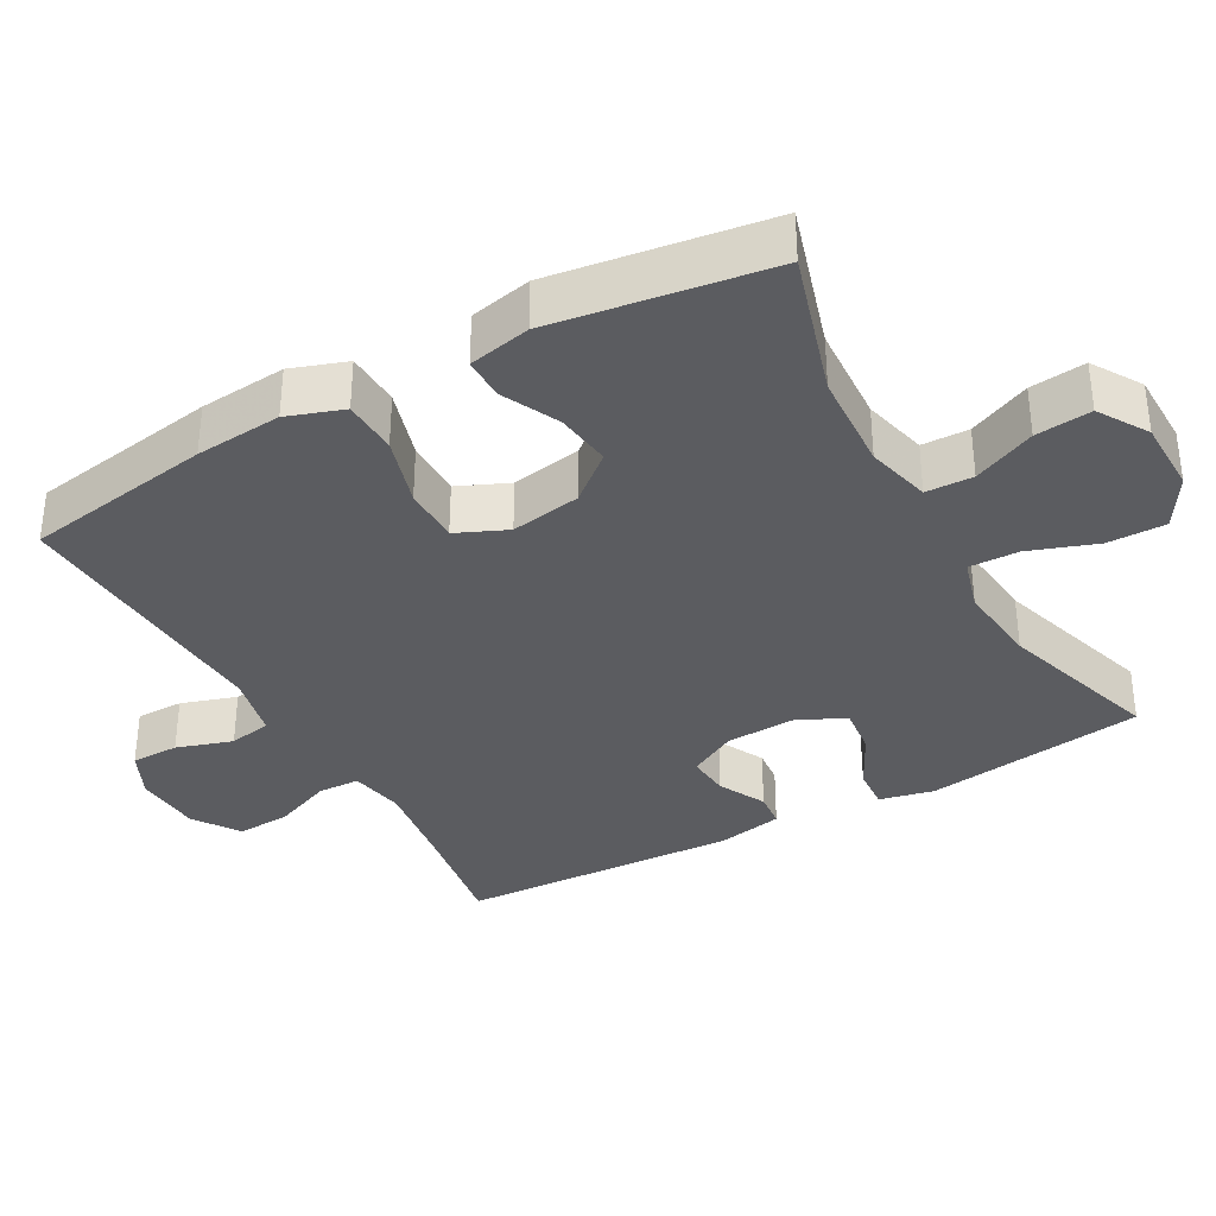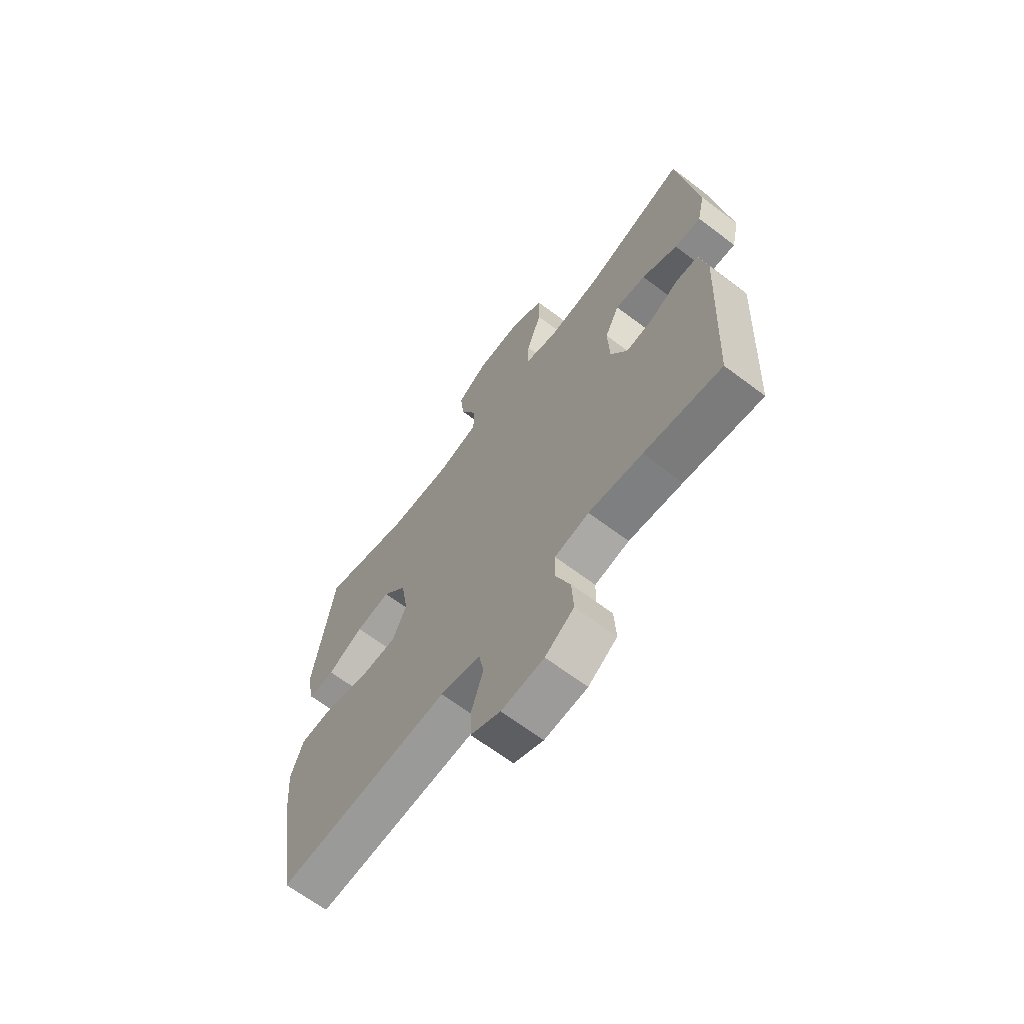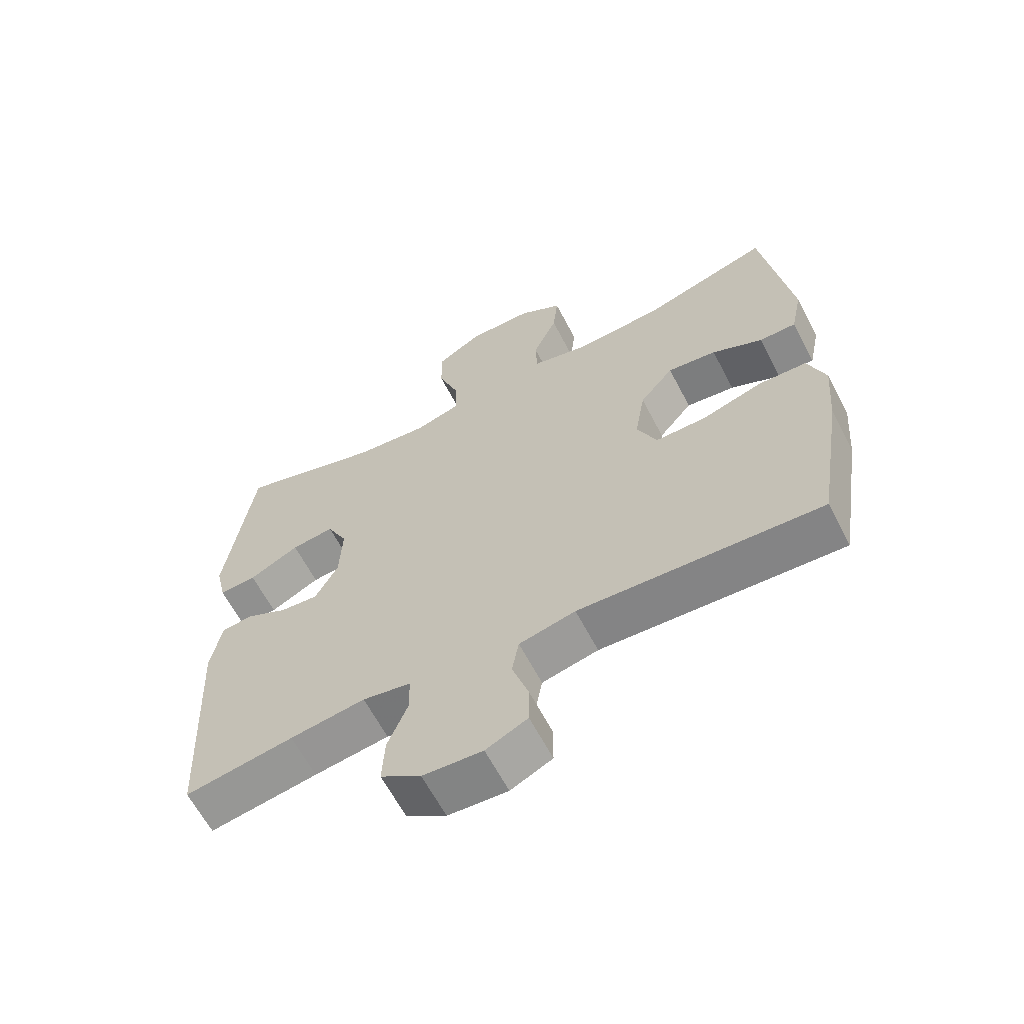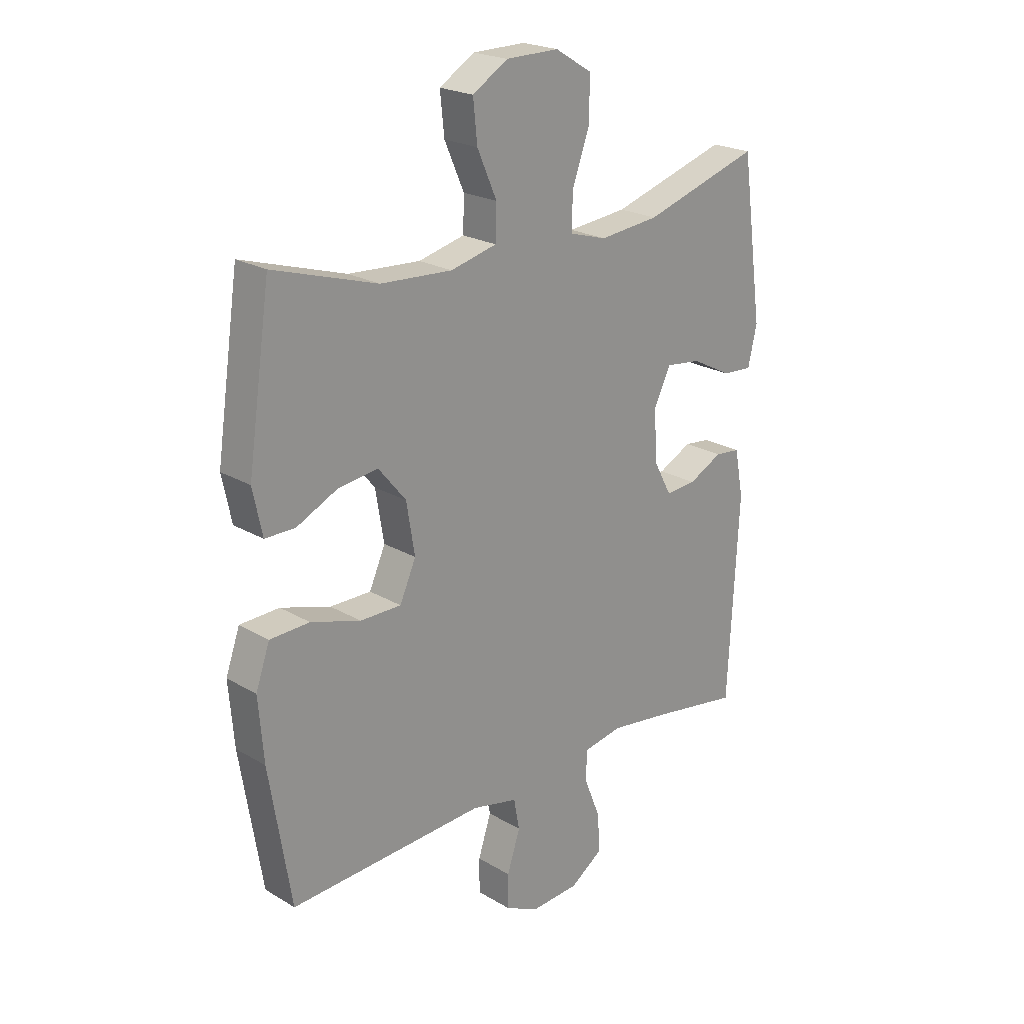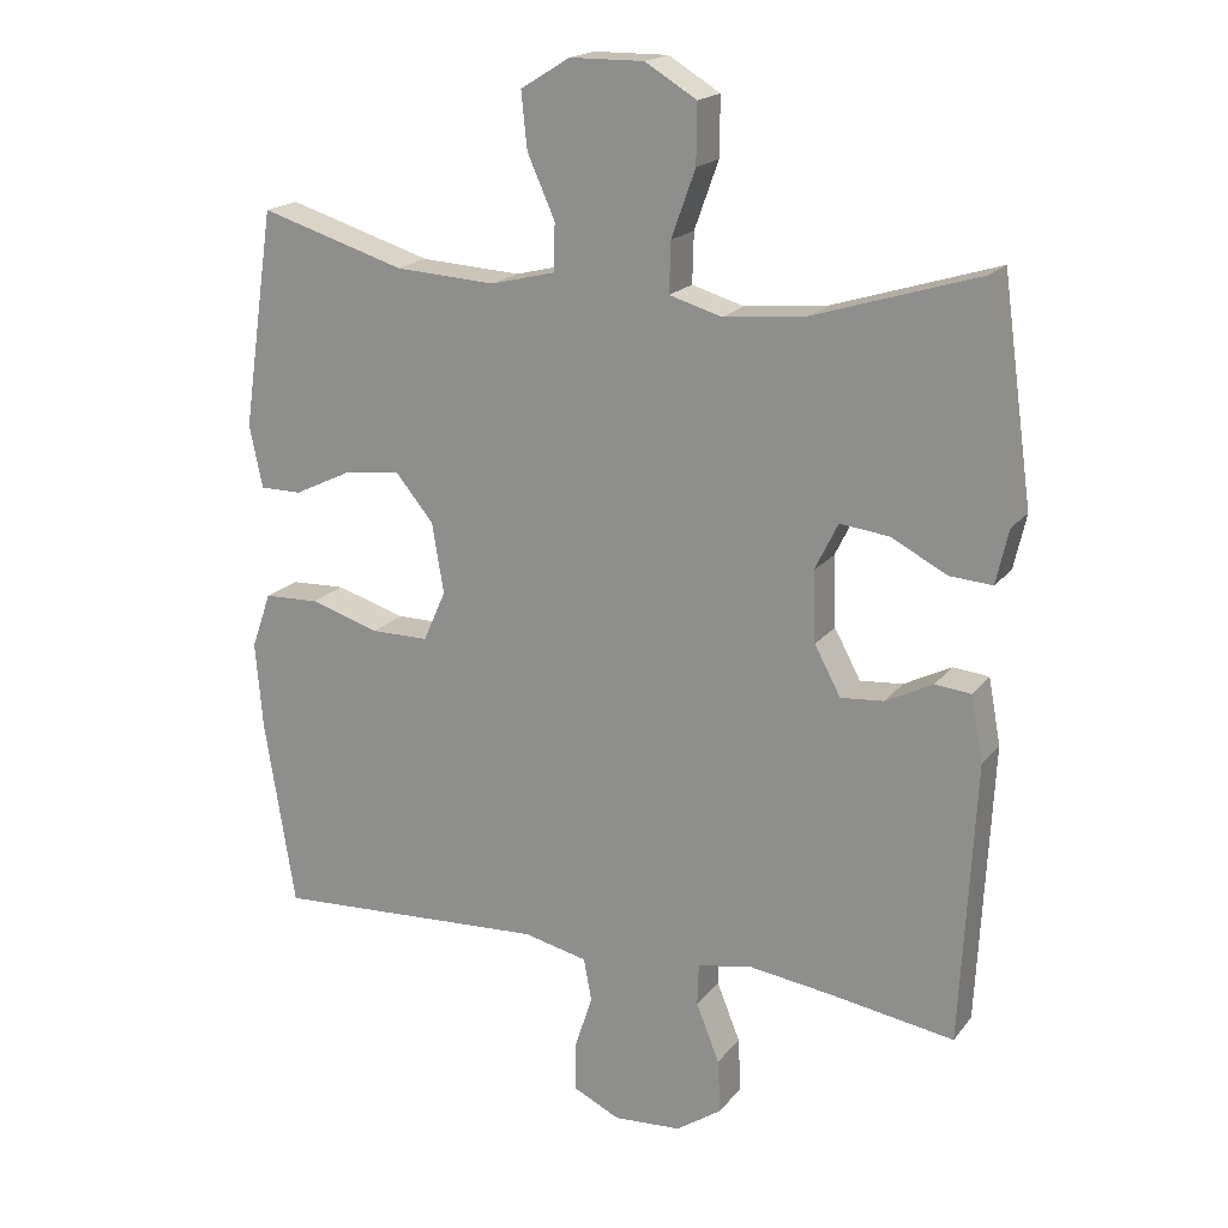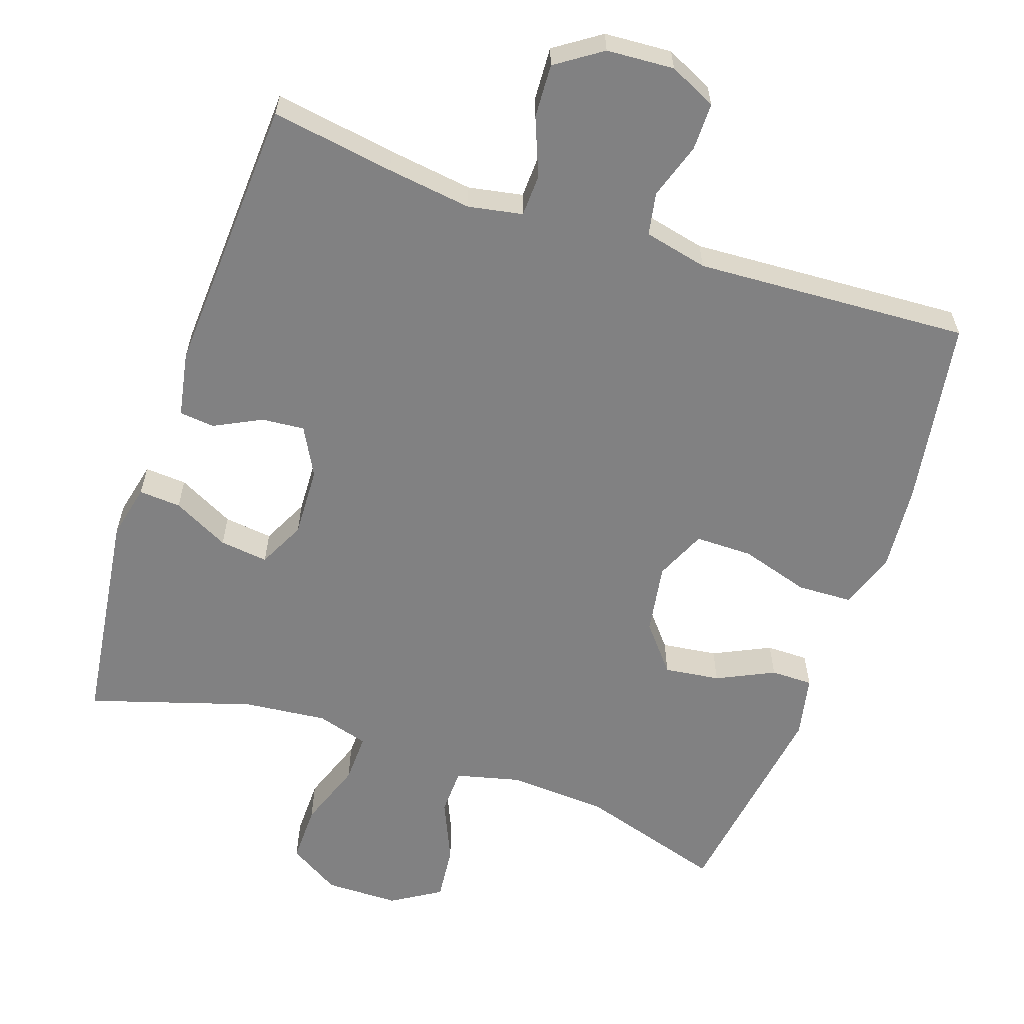
<metadata>
{"format":"obj","ext":"obj","renderer":"f3d","projection":"perspective","resolution":1024,"background":"white","views":[{"elev":-35.2,"azim":-60.8,"up":"+Y"},{"elev":-66.5,"azim":52.9,"up":"+Z"},{"elev":-63.4,"azim":-152.4,"up":"+Z"},{"elev":22.2,"azim":-44.3,"up":"+Z"},{"elev":18.6,"azim":25.9,"up":"+Z"},{"elev":-60.5,"azim":161.1,"up":"+Y"}]}
</metadata>
<code>
v 0.5 0.07 0.5
v 0.542 0.07 0.196
v 0.525 0.07 0.121
v 0.467 0.07 0.125
v 0.389 0.07 0.165
v 0.322 0.07 0.173
v 0.29 0.07 0.108
v 0.294 0.07 0.011
v 0.33 0.07 -0.056
v 0.389 0.07 -0.051
v 0.454 0.07 -0.018
v 0.503 0.07 -0.023
v 0.52 0.07 -0.113
v 0.5 0.07 -0.5
v 0.331 0.07 -0.473
v 0.214 0.07 -0.457
v 0.139 0.07 -0.471
v 0.137 0.07 -0.529
v 0.169 0.07 -0.609
v 0.173 0.07 -0.683
v 0.11 0.07 -0.726
v 0.017 0.07 -0.732
v -0.048 0.07 -0.701
v -0.048 0.07 -0.635
v -0.023 0.07 -0.558
v -0.034 0.07 -0.499
v -0.122 0.07 -0.479
v -0.5 0.07 -0.5
v -0.542 0.07 -0.24
v -0.552 0.07 -0.12
v -0.525 0.07 -0.043
v -0.449 0.07 -0.04
v -0.353 0.07 -0.069
v -0.274 0.07 -0.069
v -0.243 0.07 0.001
v -0.259 0.07 0.098
v -0.312 0.07 0.162
v -0.389 0.07 0.152
v -0.468 0.07 0.114
v -0.526 0.07 0.114
v -0.544 0.07 0.2
v -0.5 0.07 0.5
v -0.3 0.07 0.439
v -0.162 0.07 0.431
v -0.073 0.07 0.453
v -0.071 0.07 0.518
v -0.109 0.07 0.604
v -0.117 0.07 0.681
v -0.049 0.07 0.723
v 0.053 0.07 0.724
v 0.124 0.07 0.681
v 0.123 0.07 0.6
v 0.09 0.07 0.508
v 0.088 0.07 0.439
v 0.16 0.07 0.418
v 0.275 0.07 0.43
v 0.5 0 0.5
v 0.542 0 0.196
v 0.525 0 0.121
v 0.467 0 0.125
v 0.389 0 0.165
v 0.322 0 0.173
v 0.29 0 0.108
v 0.294 0 0.011
v 0.33 0 -0.056
v 0.389 0 -0.051
v 0.454 0 -0.018
v 0.503 0 -0.023
v 0.52 0 -0.113
v 0.5 0 -0.5
v 0.331 0 -0.473
v 0.214 0 -0.457
v 0.139 0 -0.471
v 0.137 0 -0.529
v 0.169 0 -0.609
v 0.173 0 -0.683
v 0.11 0 -0.726
v 0.017 0 -0.732
v -0.048 0 -0.701
v -0.048 0 -0.635
v -0.023 0 -0.558
v -0.034 0 -0.499
v -0.122 0 -0.479
v -0.5 0 -0.5
v -0.542 0 -0.24
v -0.552 0 -0.12
v -0.525 0 -0.043
v -0.449 0 -0.04
v -0.353 0 -0.069
v -0.274 0 -0.069
v -0.243 0 0.001
v -0.259 0 0.098
v -0.312 0 0.162
v -0.389 0 0.152
v -0.468 0 0.114
v -0.526 0 0.114
v -0.544 0 0.2
v -0.5 0 0.5
v -0.3 0 0.439
v -0.162 0 0.431
v -0.073 0 0.453
v -0.071 0 0.518
v -0.109 0 0.604
v -0.117 0 0.681
v -0.049 0 0.723
v 0.053 0 0.724
v 0.124 0 0.681
v 0.123 0 0.6
v 0.09 0 0.508
v 0.088 0 0.439
v 0.16 0 0.418
v 0.275 0 0.43
f 50 51 52 53
f 50 53 54
f 49 50 54
f 46 47 48 49
f 45 46 49 54
f 44 45 54 55
f 40 41 42 43
f 38 39 40 43
f 37 38 43 44
f 36 37 44 55
f 30 31 32 33
f 30 33 34
f 27 28 29 30
f 26 27 30 34
f 22 23 24 25
f 22 25 26
f 21 22 26
f 18 19 20 21
f 17 18 21 26
f 16 17 26 34
f 12 13 14 15
f 10 11 12 15
f 9 10 15 16
f 8 9 16 34
f 2 3 4 5
f 56 1 2 5
f 56 5 6
f 35 36 55 56
f 35 56 6 7
f 7 8 34 35
f 109 108 107 106
f 110 109 106
f 110 106 105
f 105 104 103 102
f 110 105 102 101
f 111 110 101 100
f 99 98 97 96
f 99 96 95 94
f 100 99 94 93
f 111 100 93 92
f 89 88 87 86
f 90 89 86
f 86 85 84 83
f 90 86 83 82
f 81 80 79 78
f 82 81 78
f 82 78 77
f 77 76 75 74
f 82 77 74 73
f 90 82 73 72
f 71 70 69 68
f 71 68 67 66
f 72 71 66 65
f 90 72 65 64
f 61 60 59 58
f 61 58 57 112
f 62 61 112
f 112 111 92 91
f 63 62 112 91
f 91 90 64 63
f 1 57 58 2
f 2 58 59 3
f 3 59 60 4
f 4 60 61 5
f 5 61 62 6
f 6 62 63 7
f 7 63 64 8
f 8 64 65 9
f 9 65 66 10
f 10 66 67 11
f 11 67 68 12
f 12 68 69 13
f 13 69 70 14
f 14 70 71 15
f 15 71 72 16
f 16 72 73 17
f 17 73 74 18
f 18 74 75 19
f 19 75 76 20
f 20 76 77 21
f 21 77 78 22
f 22 78 79 23
f 23 79 80 24
f 24 80 81 25
f 25 81 82 26
f 26 82 83 27
f 27 83 84 28
f 28 84 85 29
f 29 85 86 30
f 30 86 87 31
f 31 87 88 32
f 32 88 89 33
f 33 89 90 34
f 34 90 91 35
f 35 91 92 36
f 36 92 93 37
f 37 93 94 38
f 38 94 95 39
f 39 95 96 40
f 40 96 97 41
f 41 97 98 42
f 42 98 99 43
f 43 99 100 44
f 44 100 101 45
f 45 101 102 46
f 46 102 103 47
f 47 103 104 48
f 48 104 105 49
f 49 105 106 50
f 50 106 107 51
f 51 107 108 52
f 52 108 109 53
f 53 109 110 54
f 54 110 111 55
f 55 111 112 56
f 56 112 57 1

</code>
